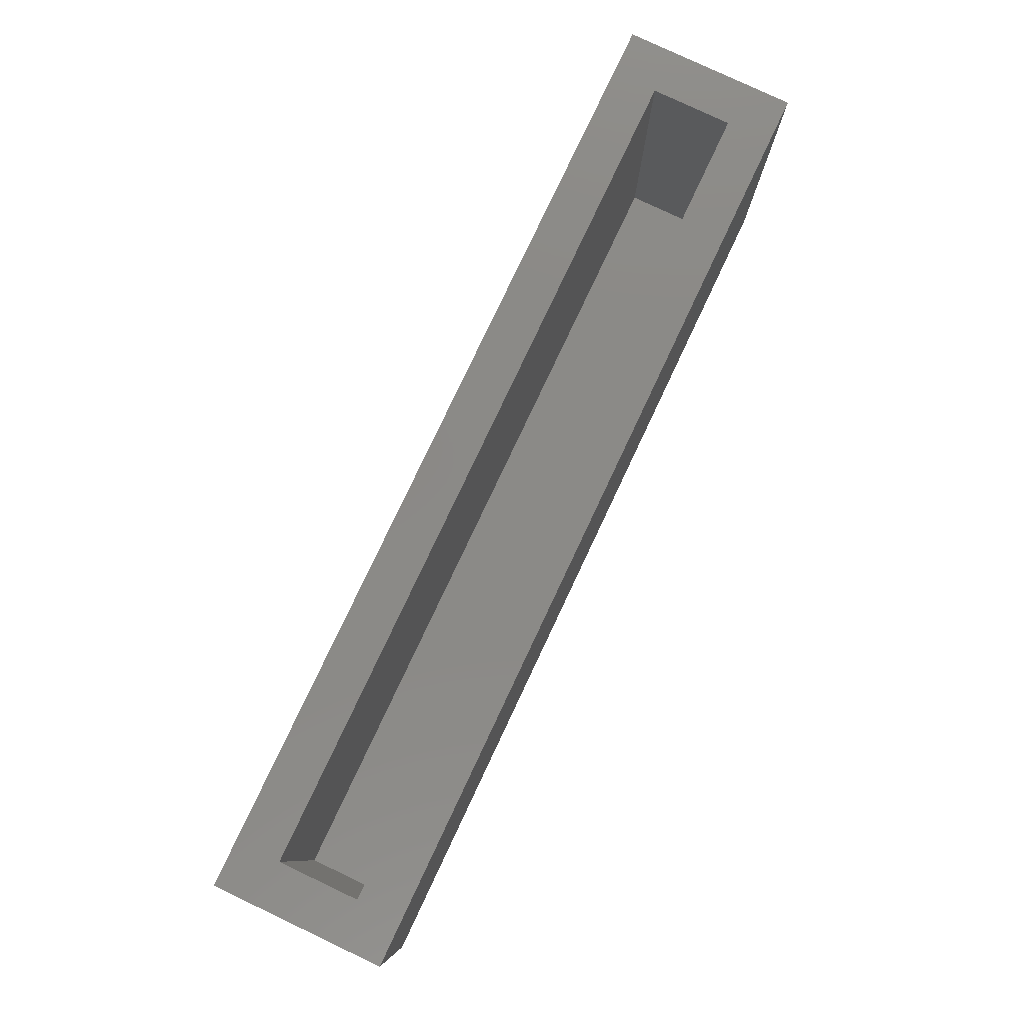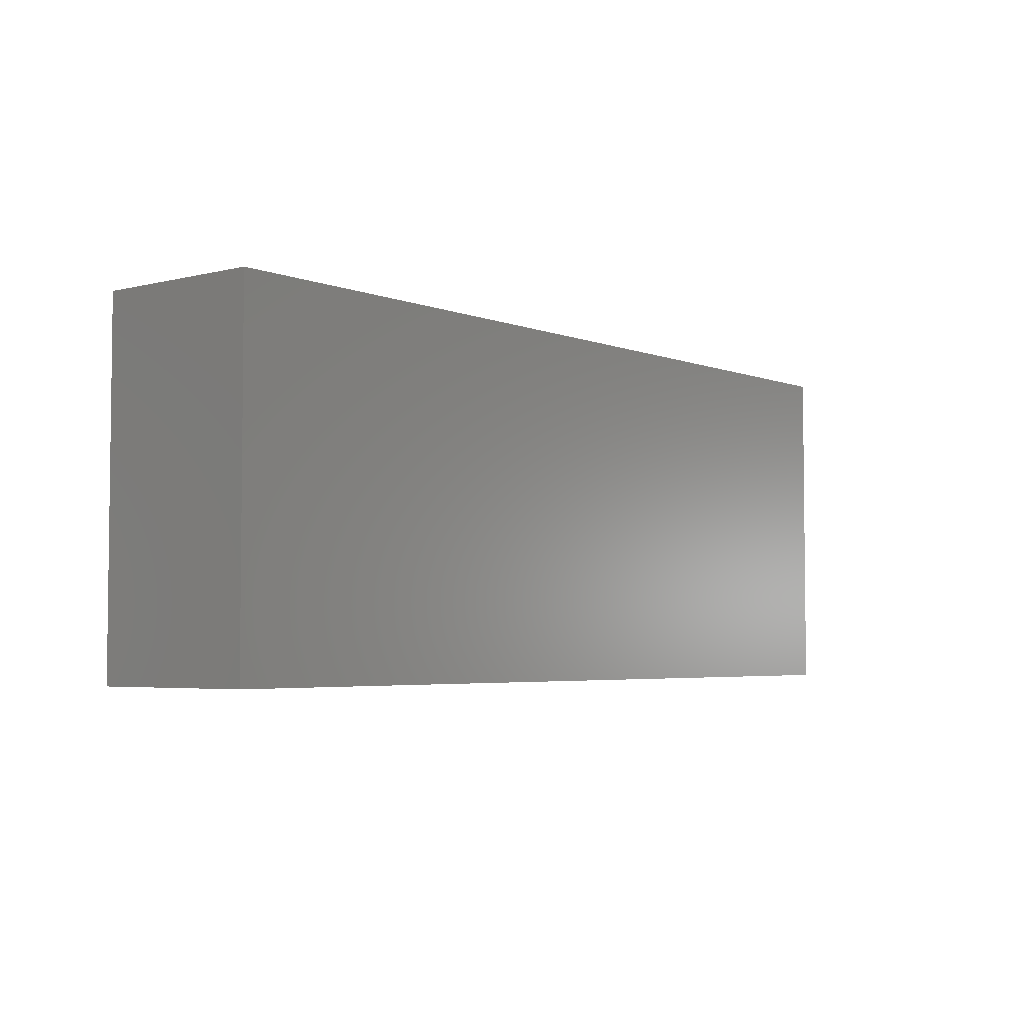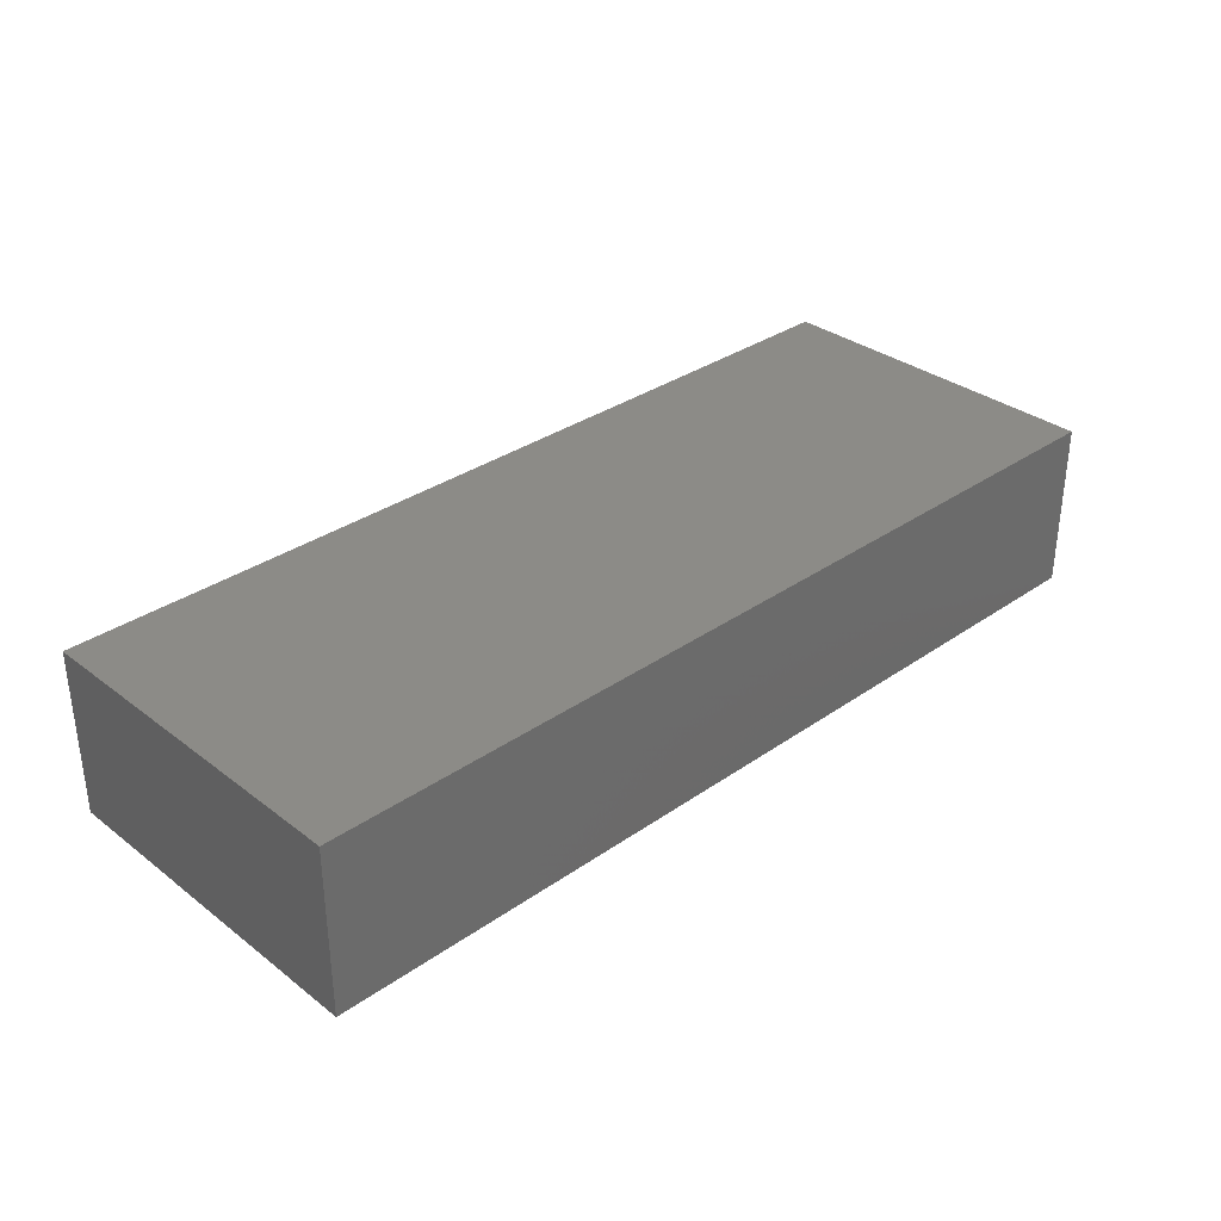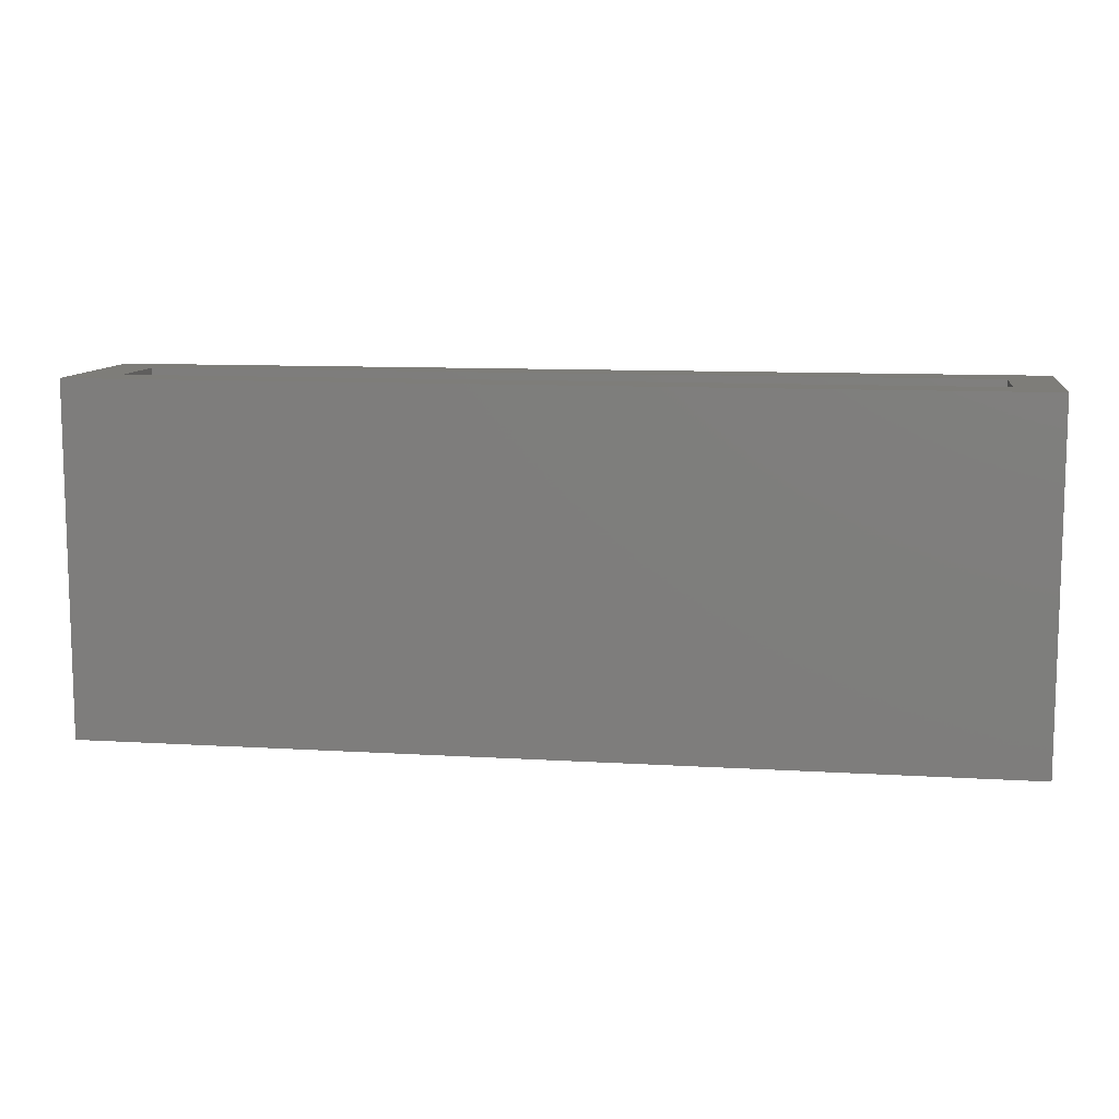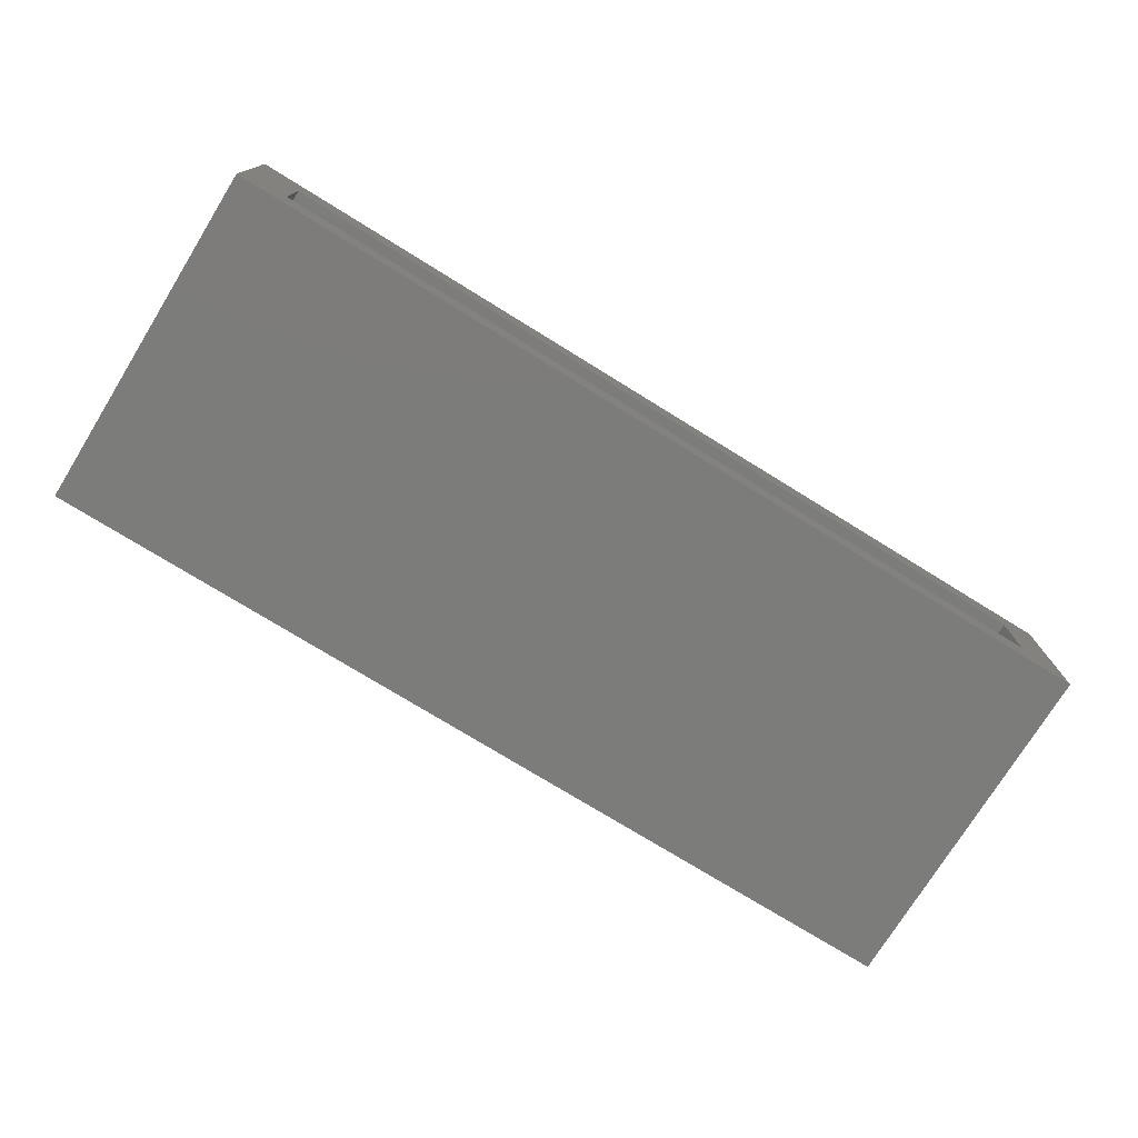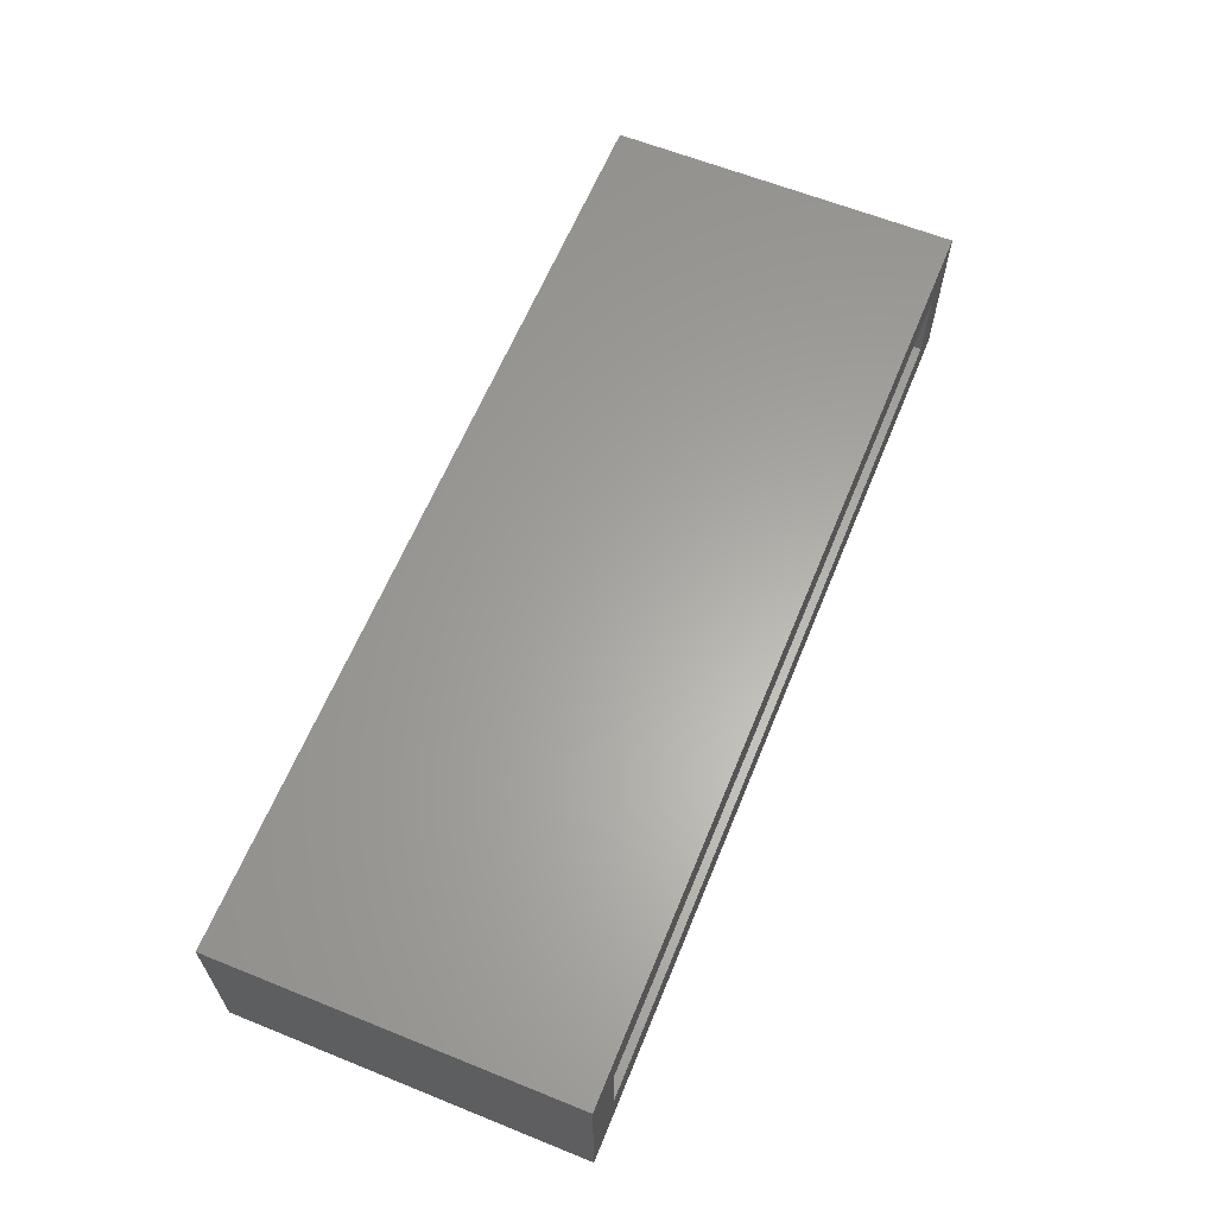
<metadata>
{"format":"stl","ext":"stl","renderer":"f3d","projection":"perspective","resolution":1024,"background":"white","views":[{"elev":79.6,"azim":-64.7,"up":"+Y"},{"elev":-4.1,"azim":-51.2,"up":"+Y"},{"elev":33.0,"azim":-43.8,"up":"+Z"},{"elev":10.2,"azim":-171.1,"up":"+Y"},{"elev":-75.3,"azim":148.3,"up":"+Z"},{"elev":62.4,"azim":112.2,"up":"+Z"}]}
</metadata>
<code>
# stl→obj: 16 verts, 28 faces
v -0.6328 0.1974 0.2031
v -0.5625 0.1974 0.1328
v -0.6328 0.1974 -0.0625
v -0.5625 0.1974 0.007812
v 0.8125 0.1974 -0.0625
v 0.7422 0.1974 0.007812
v 0.8125 0.1974 0.2031
v 0.7422 0.1974 0.1328
v 0.7422 -0.2812 0.1328
v 0.7422 -0.2812 0.007812
v -0.5625 -0.2812 0.1328
v -0.5625 -0.2812 0.007812
v -0.6328 -0.3516 0.2031
v -0.6328 -0.3516 -0.0625
v 0.8125 -0.3516 0.2031
v 0.8125 -0.3516 -0.0625
f 1 2 3
f 3 2 4
f 3 4 5
f 5 4 6
f 5 6 7
f 7 6 8
f 7 8 1
f 1 8 2
f 9 8 10
f 10 8 6
f 2 11 4
f 4 11 12
f 4 12 6
f 6 12 10
f 2 8 11
f 11 8 9
f 13 14 15
f 15 14 16
f 15 16 7
f 7 16 5
f 1 3 13
f 13 3 14
f 3 5 14
f 14 5 16
f 1 13 7
f 7 13 15
f 11 9 12
f 12 9 10

</code>
